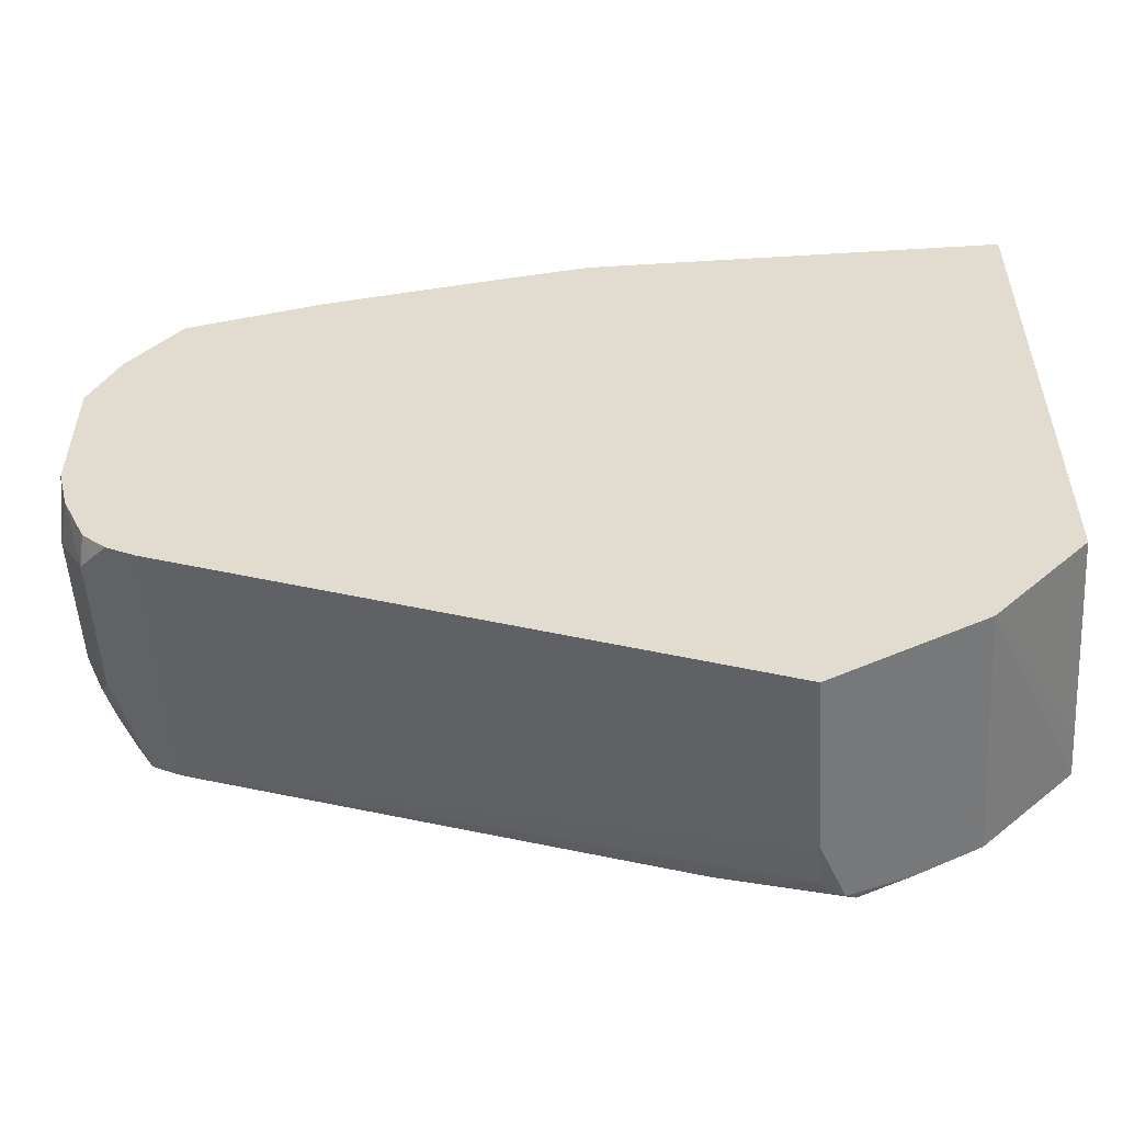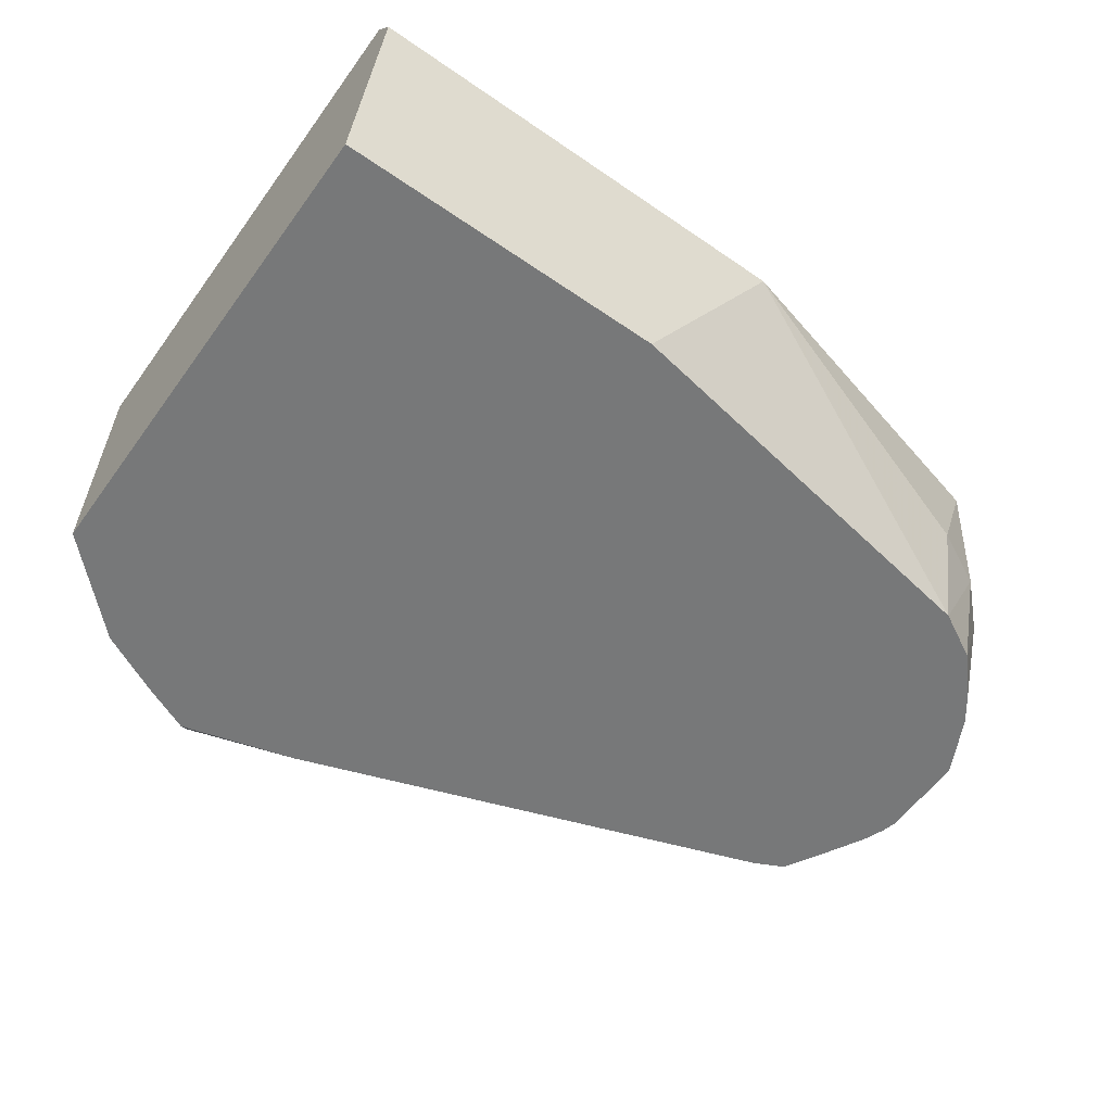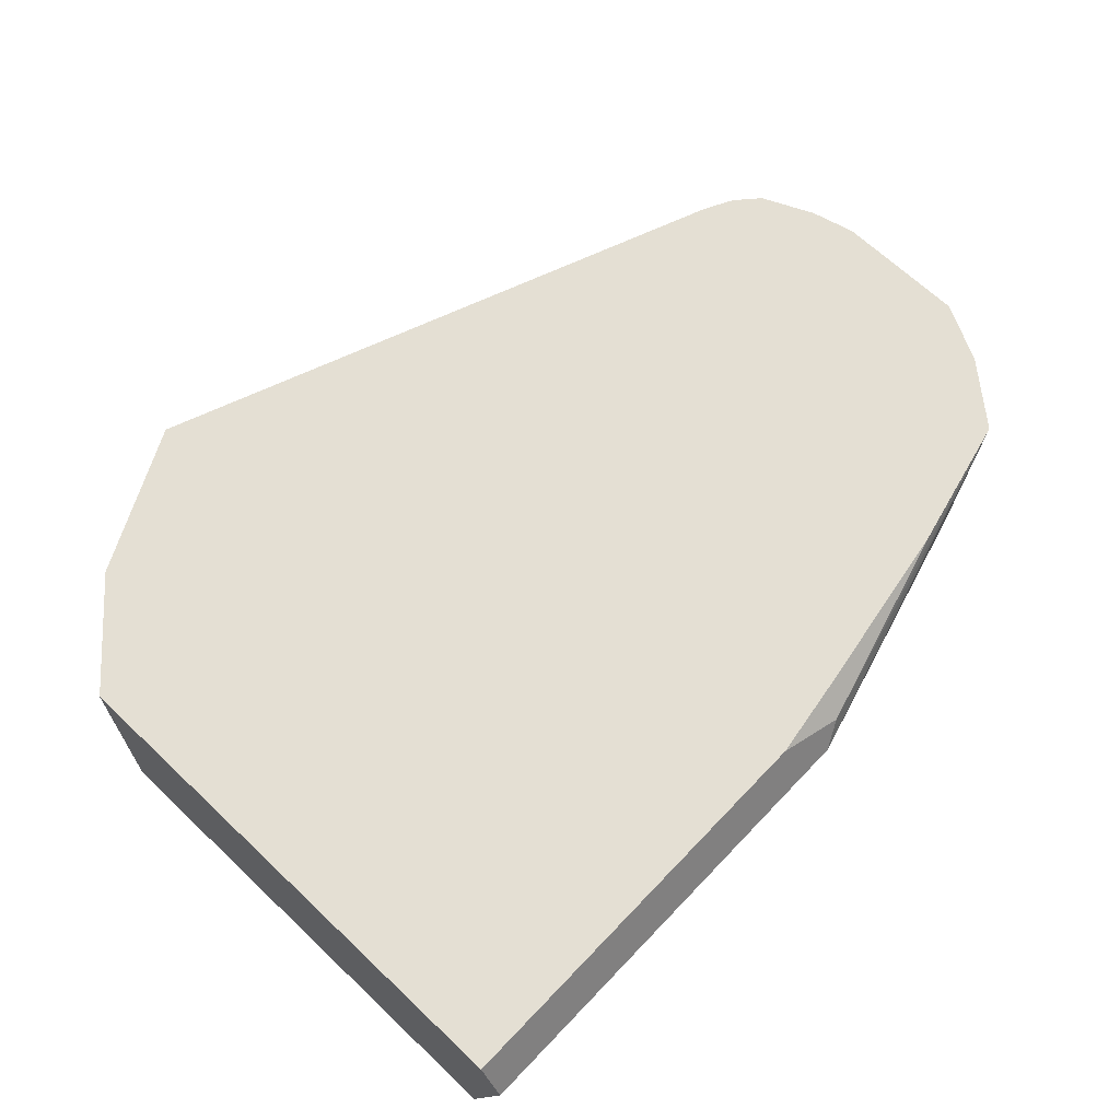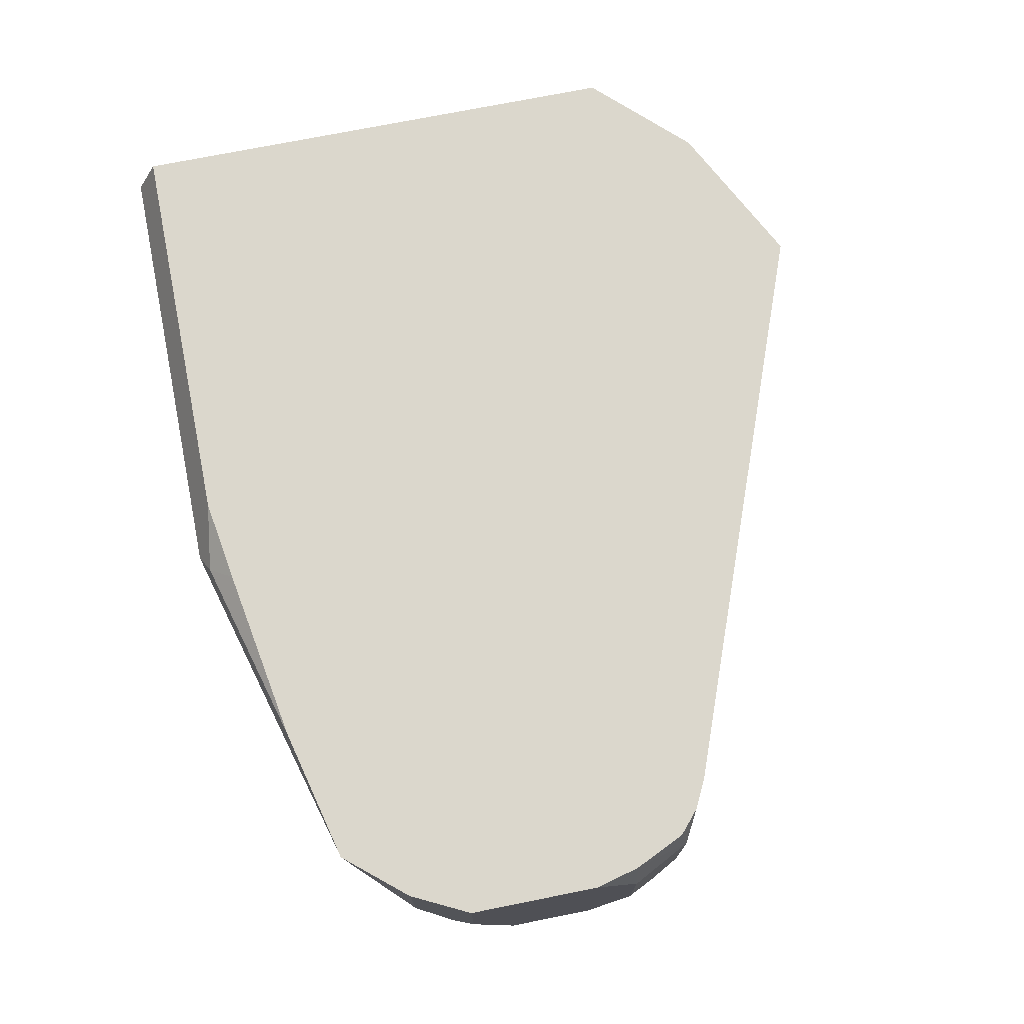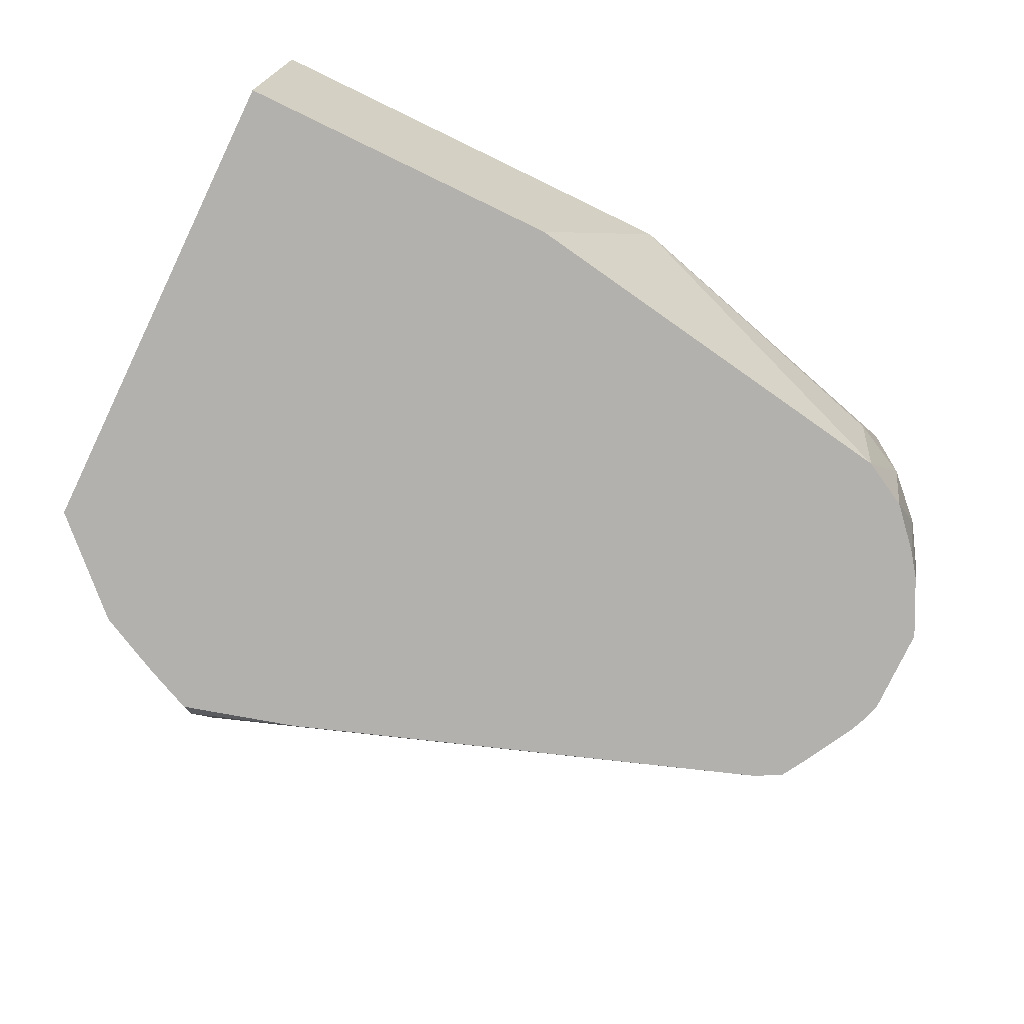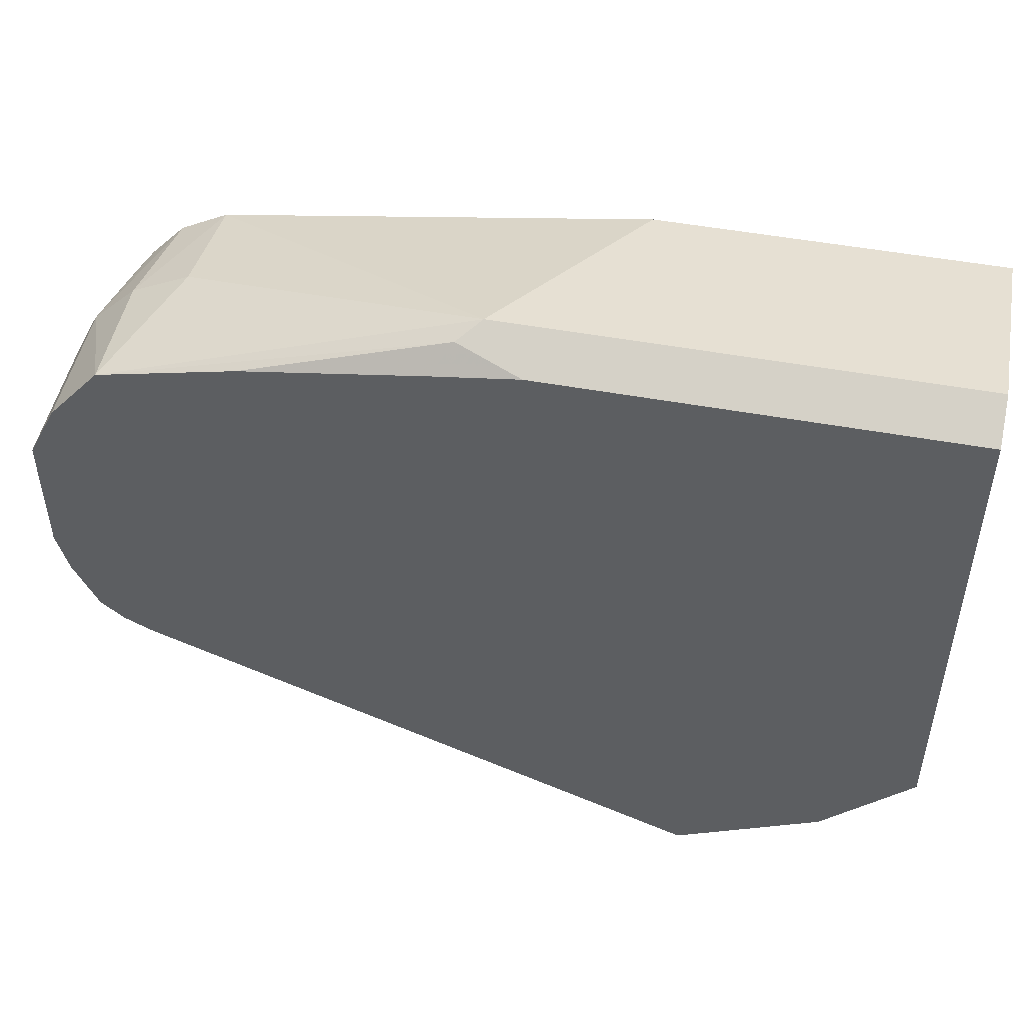
<metadata>
{"format":"obj","ext":"obj","renderer":"f3d","projection":"perspective","resolution":1024,"background":"white","views":[{"elev":-53.9,"azim":-176.3,"up":"+Z"},{"elev":-57.4,"azim":-35.6,"up":"+Y"},{"elev":66.7,"azim":-46.4,"up":"+Y"},{"elev":73.3,"azim":78.7,"up":"+Y"},{"elev":-79.3,"azim":-25.7,"up":"+Y"},{"elev":49.4,"azim":-168.5,"up":"+Z"}]}
</metadata>
<code>
v 0.09912 0.2579 -0.3369
v 0.09912 0.1784 -0.3369
v 0.08606 0.2579 -0.3304
v 0.3567 0.2579 -0.2379
v 0.09912 0.1561 -0.3319
v 0.08919 0.1486 -0.3319
v 0.04993 0.1443 -0.3123
v 0.3567 0.1443 -0.2378
v 0.03303 0.2579 -0.3038
v 0.3699 0.2579 -0.2312
v 0.3831 0.2444 -0.2246
v 0.3831 0.185 -0.2246
v 0.3699 0.1443 -0.2312
v 0.3622 0.1443 -0.235
v 0.1387 0.1443 -0.3139
v 0.08919 0.1443 -0.3276
v 0.08483 0.1443 -0.3286
v 0.06315 0.1443 -0.3189
v 0.05947 0.1443 -0.3171
v 0.03303 0.1443 -0.3038
v -0.007926 0.1443 -0.264
v -0.007926 0.1629 -0.2636
v -0.007926 0.2579 -0.2616
v 0.3804 0.2579 -0.2219
v 0.3912 0.2579 -0.1984
v 0.3963 0.2378 -0.1982
v 0.3897 0.2312 -0.2114
v 0.3897 0.1718 -0.2114
v 0.3864 0.1536 -0.2081
v 0.3778 0.1443 -0.218
v -0.007926 0.1443 -0.03965
v -0.007926 0.2579 -0.02987
v 0.3963 0.2579 -0.1784
v 0.3963 0.1784 -0.1982
v 0.3948 0.1443 -0.1847
v 0.3906 0.1443 -0.1949
v -0.007926 0.2378 -0.01982
v 0.1443 0.1443 -0.03965
v 0.1784 0.2579 -0.02987
v 0.3963 0.2579 -0.1189
v 0.3963 0.1443 -0.1784
v 0.1982 0.2378 -0.01982
v 0.3369 0.1443 -0.07122
v 0.1982 0.251 -0.02643
v 0.2081 0.2477 -0.02478
v 0.2165 0.2579 -0.0358
v 0.3963 0.1982 -0.1189
v 0.3832 0.2579 -0.0926
v 0.3963 0.1443 -0.1387
v 0.359 0.2579 -0.0642
v 0.3369 0.1982 -0.05945
v 0.3586 0.1443 -0.08298
v 0.3633 0.1982 -0.07267
v 0.2975 0.2579 -0.04943
v 0.3914 0.1883 -0.109
v 0.3897 0.1982 -0.1057
v 0.3831 0.2579 -0.09241
v 0.3831 0.1982 -0.09251
v 0.3831 0.1443 -0.1123
v 0.3594 0.2579 -0.06433
v 0.3748 0.1443 -0.101
f 26 40 47
f 26 47 49
f 26 49 41
f 26 41 34
f 31 38 42
f 28 35 36
f 28 36 29
f 29 36 30
f 31 42 37
f 26 33 40
f 28 34 35
f 26 28 27
f 11 26 27
f 25 33 26
f 21 23 22
f 21 32 23
f 21 37 32
f 21 31 37
f 13 29 30
f 13 28 29
f 12 28 13
f 11 28 12
f 11 27 28
f 32 37 42
f 11 25 26
f 11 24 25
f 26 34 28
f 32 42 39
f 43 53 51
f 38 43 42
f 10 24 11
f 58 61 59
f 57 60 58
f 55 58 59
f 55 56 58
f 53 58 60
f 52 58 53
f 52 61 58
f 51 53 60
f 50 51 60
f 49 55 59
f 48 58 56
f 48 57 58
f 47 56 55
f 47 48 56
f 47 55 49
f 45 54 46
f 45 50 54
f 43 52 53
f 42 51 50
f 42 43 51
f 42 45 44
f 42 50 45
f 40 48 47
f 39 45 46
f 39 44 45
f 39 42 44
f 34 41 35
f 9 22 23
f 2 5 6
f 9 20 21
f 4 12 13
f 4 11 12
f 4 10 11
f 3 7 9
f 2 8 5
f 2 4 8
f 2 7 3
f 2 6 7
f 1 4 2
f 1 10 4
f 1 24 10
f 1 25 24
f 4 13 14
f 1 33 25
f 1 57 48
f 1 60 57
f 1 50 60
f 1 54 50
f 1 46 54
f 1 39 46
f 1 32 39
f 1 23 32
f 1 9 23
f 1 3 9
f 1 2 3
f 9 21 22
f 1 40 33
f 4 14 8
f 1 48 40
f 5 15 6
f 7 20 9
f 5 8 15
f 7 21 20
f 7 31 21
f 7 38 31
f 7 43 38
f 7 52 43
f 7 59 61
f 7 49 59
f 7 41 49
f 7 35 41
f 7 36 35
f 7 30 36
f 7 61 52
f 7 14 13
f 6 17 18
f 7 13 30
f 6 18 19
f 6 19 7
f 6 15 16
f 7 18 17
f 7 19 18
f 7 17 16
f 7 16 15
f 7 15 8
f 7 8 14
f 6 16 17

</code>
